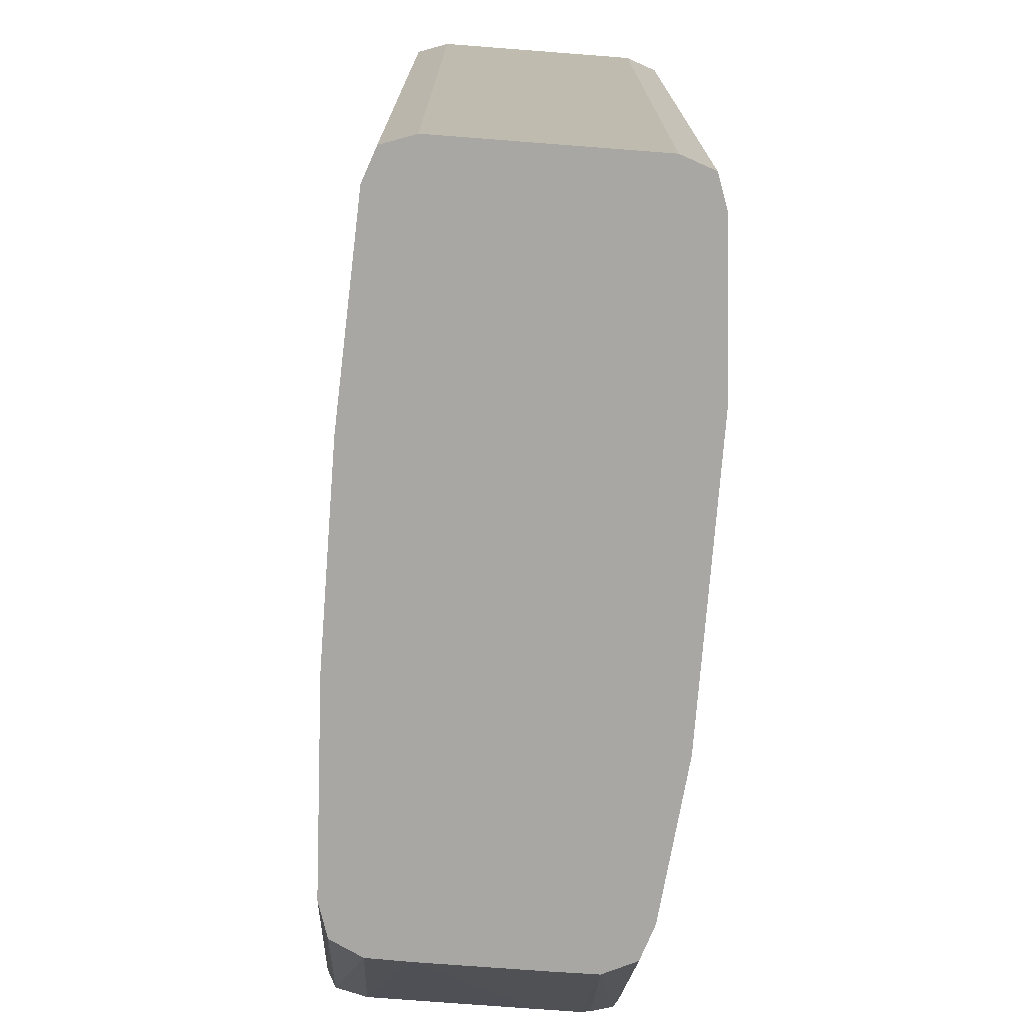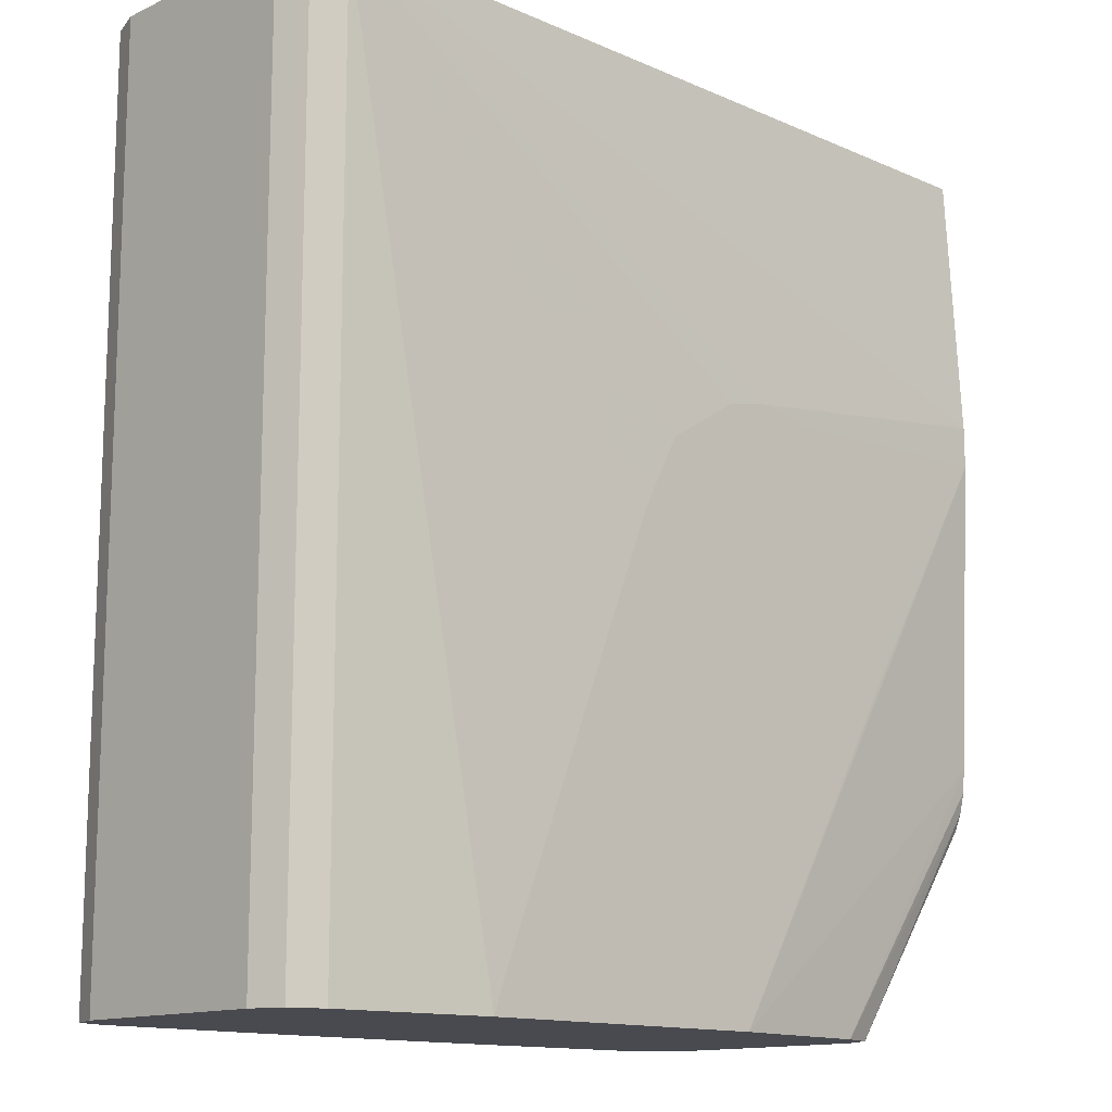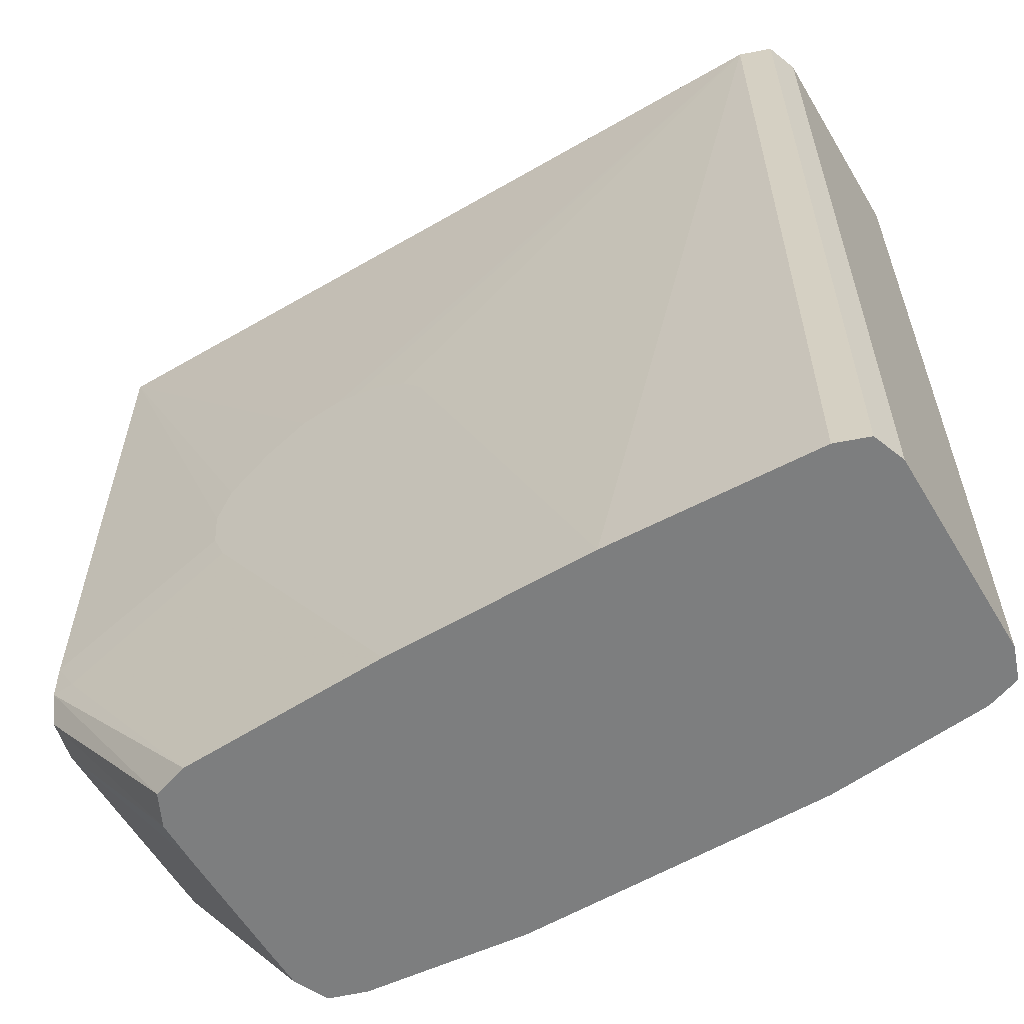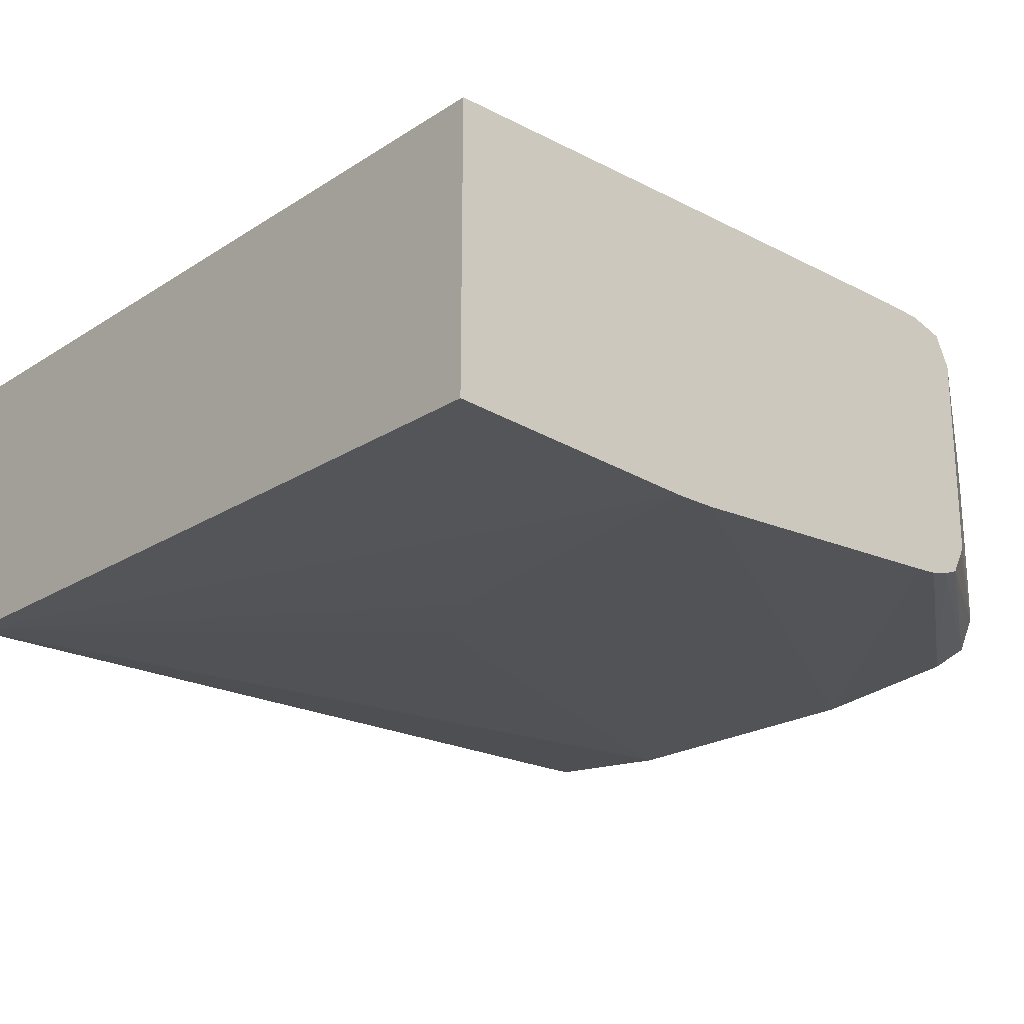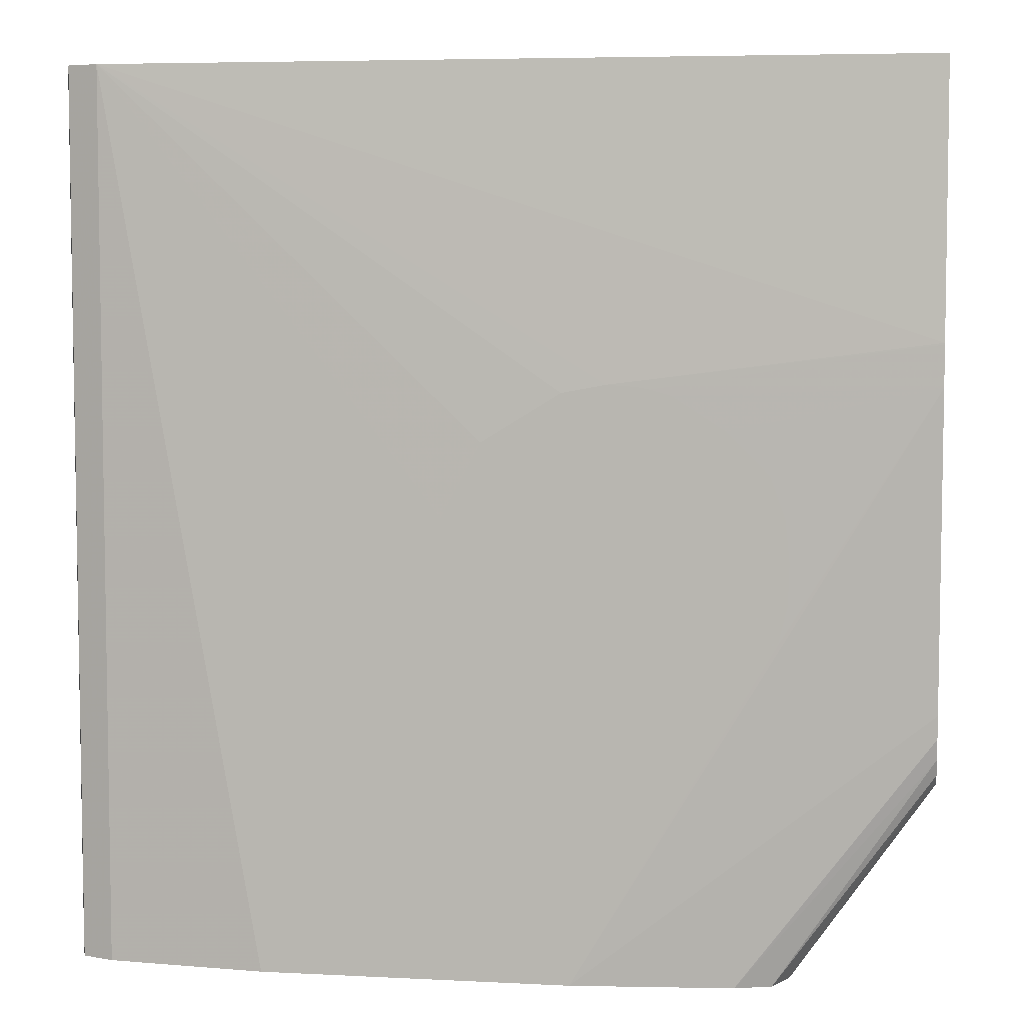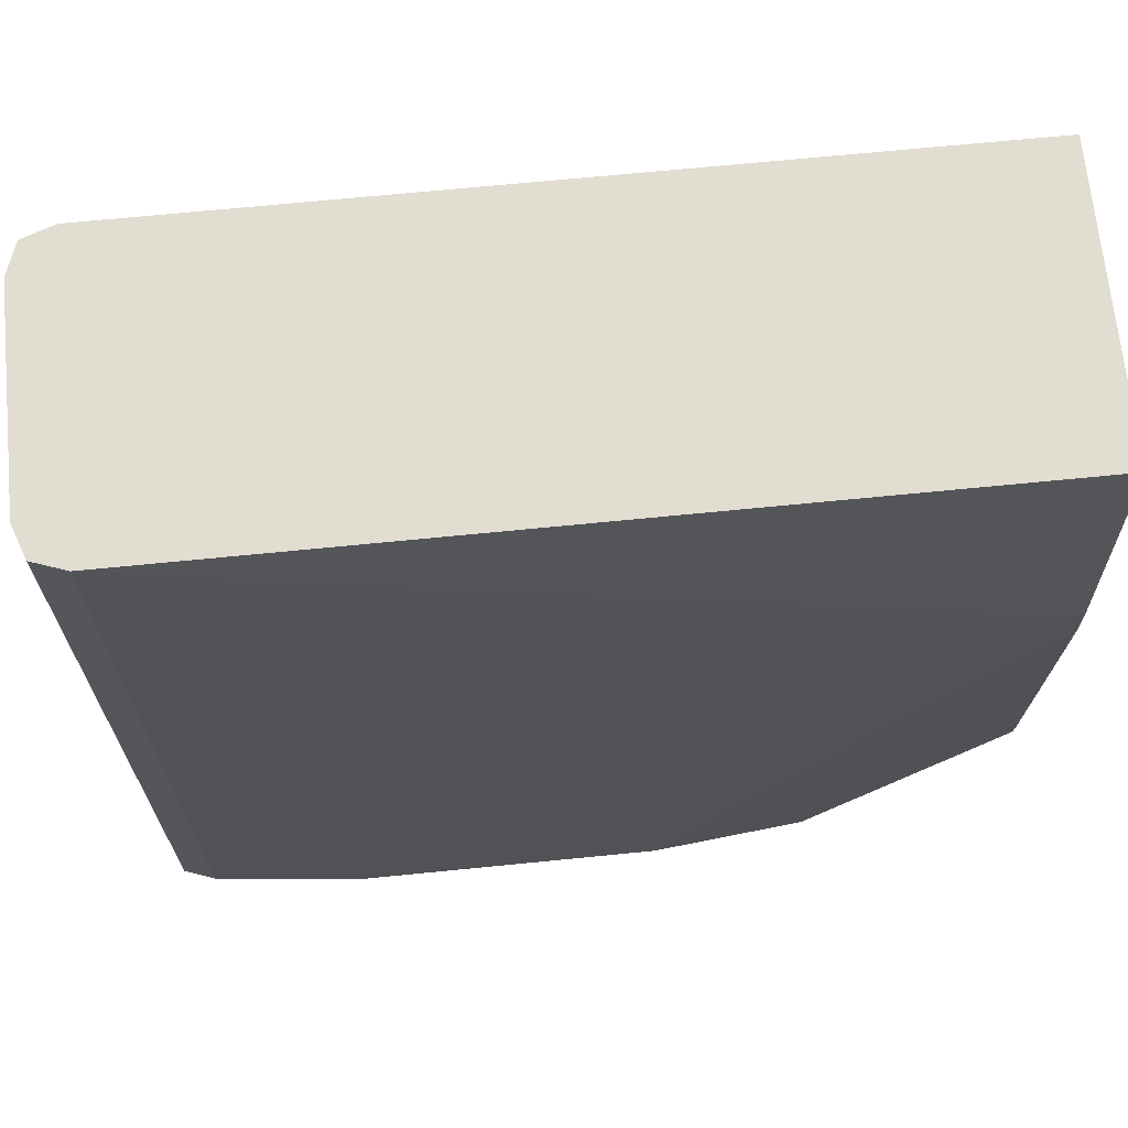
<metadata>
{"format":"obj","ext":"obj","renderer":"f3d","projection":"perspective","resolution":1024,"background":"white","views":[{"elev":-74.5,"azim":-94.4,"up":"+Z"},{"elev":-13.5,"azim":-44.4,"up":"+Z"},{"elev":-59.3,"azim":-149.2,"up":"+Z"},{"elev":-21.9,"azim":48.0,"up":"+Y"},{"elev":5.8,"azim":8.8,"up":"+Z"},{"elev":68.4,"azim":-5.7,"up":"+Z"}]}
</metadata>
<code>
v -0.001977 -0.01873 0.01144
v -0.004264 -0.01862 0.006247
v -0.004743 -0.01862 0.006752
v -0.005249 -0.01862 0.007096
v -0.005749 -0.01862 0.007172
v -0.01175 -0.01873 0.01144
v -0.001977 -0.02227 0.01144
v -0.001977 -0.01872 0.00848
v -0.004112 -0.01862 0.005756
v -0.006005 -0.01862 0.007112
v -0.01189 -0.01877 0.01144
v -0.006375 -0.01862 0.00698
v -0.006727 -0.01862 0.006732
v -0.006983 -0.01862 0.006387
v -0.009246 -0.01862 0.0007626
v -0.01175 -0.01873 0.0007616
v -0.01125 -0.02227 0.01144
v -0.001977 -0.02246 0.008254
v -0.001977 -0.01872 0.007753
v -0.004112 -0.01862 0.005712
v -0.01213 -0.01886 0.01144
v -0.01213 -0.01886 0.0007616
v -0.009246 -0.01862 0.0007616
v -0.01175 -0.02227 0.01144
v -0.005749 -0.02247 0.007762
v -0.001977 -0.02246 0.008234
v -0.001977 -0.01873 0.004256
v -0.00415 -0.01862 0.005216
v -0.01227 -0.01925 0.01144
v -0.01227 -0.01925 0.0007616
v -0.006759 -0.01862 0.0007616
v -0.007664 -0.02247 0.00621
v -0.007196 -0.02247 0.00709
v -0.006267 -0.02247 0.007664
v -0.01214 -0.02214 0.01144
v -0.01213 -0.02214 0.0007616
v -0.01175 -0.02227 0.0007616
v -0.009843 -0.02247 0.0007616
v -0.009711 -0.02247 0.00113
v -0.005421 -0.02247 0.007741
v -0.005249 -0.02247 0.007711
v -0.001977 -0.02246 0.007753
v -0.001977 -0.01874 0.003755
v -0.00225 -0.01873 0.003755
v -0.004313 -0.01862 0.004796
v -0.01227 -0.02175 0.01144
v -0.01227 -0.02175 0.0007616
v -0.00425 -0.01873 0.0007616
v -0.01219 -0.02199 0.01144
v -0.01214 -0.02213 0.0007616
v -0.01214 -0.02214 0.0007616
v -0.006156 -0.02247 0.0007616
v -0.005011 -0.02247 0.007643
v -0.004387 -0.02247 0.007246
v -0.004319 -0.02247 0.007182
v -0.003886 -0.02247 0.006744
v -0.00371 -0.02247 0.006254
v -0.003658 -0.02247 0.005763
v -0.003671 -0.02247 0.005354
v -0.003677 -0.02247 0.005261
v -0.003781 -0.02247 0.004827
v -0.00381 -0.02247 0.004772
v -0.001977 -0.02227 0.004029
v -0.001977 -0.01887 0.003312
v -0.003822 -0.01886 0.0007616
v -0.00425 -0.02227 0.0007616
v -0.001977 -0.02225 0.003755
v -0.001977 -0.01925 0.003128
v -0.003633 -0.01925 0.0007616
v -0.003818 -0.01887 0.0007616
v -0.004243 -0.02227 0.0007616
v -0.001977 -0.0222 0.00351
v -0.001977 -0.01941 0.003127
v -0.003624 -0.01975 0.0007616
v -0.00382 -0.02214 0.0007616
v -0.001977 -0.02212 0.003314
v -0.001977 -0.01975 0.003126
v -0.003624 -0.01976 0.0007616
v -0.001977 -0.02125 0.003124
v -0.003632 -0.02175 0.0007616
v -0.001977 -0.02186 0.003167
v -0.003626 -0.02125 0.0007616
v -0.001977 -0.02175 0.003127
f 1 2 3
f 1 3 4
f 1 4 5
f 1 5 6
f 1 6 11
f 1 11 21
f 1 21 29
f 1 29 46
f 1 46 49
f 1 49 35
f 1 35 24
f 1 24 17
f 1 17 7
f 1 7 18
f 1 18 26
f 1 26 42
f 1 42 63
f 1 63 67
f 1 67 72
f 1 72 76
f 1 76 81
f 1 81 83
f 1 83 79
f 1 79 77
f 1 77 73
f 1 73 68
f 1 68 64
f 1 64 43
f 1 43 27
f 1 27 19
f 1 19 8
f 1 8 9
f 1 9 2
f 2 9 20
f 2 20 28
f 2 28 45
f 2 45 31
f 2 31 23
f 2 23 15
f 2 15 14
f 2 14 13
f 2 13 12
f 2 12 10
f 2 10 5
f 2 5 4
f 2 4 3
f 5 10 6
f 6 10 12
f 6 12 13
f 6 13 14
f 6 14 15
f 6 15 23
f 6 23 16
f 6 16 11
f 7 17 18
f 8 19 20
f 8 20 9
f 11 16 22
f 11 22 21
f 16 23 31
f 16 31 48
f 16 48 65
f 16 65 70
f 16 70 69
f 16 69 74
f 16 74 78
f 16 78 82
f 16 82 80
f 16 80 75
f 16 75 71
f 16 71 66
f 16 66 52
f 16 52 38
f 16 38 37
f 16 37 36
f 16 36 51
f 16 51 50
f 16 50 47
f 16 47 30
f 16 30 22
f 17 24 18
f 18 25 26
f 18 24 25
f 19 27 20
f 20 27 28
f 21 22 30
f 21 30 29
f 24 32 33
f 24 33 34
f 24 34 25
f 24 35 36
f 24 36 37
f 24 37 38
f 24 38 39
f 24 39 32
f 25 34 33
f 25 33 32
f 25 32 39
f 25 39 38
f 25 38 52
f 25 52 62
f 25 62 61
f 25 61 60
f 25 60 59
f 25 59 58
f 25 58 57
f 25 57 56
f 25 56 55
f 25 55 54
f 25 54 53
f 25 53 41
f 25 41 40
f 25 40 26
f 26 40 41
f 26 41 42
f 27 43 44
f 27 44 45
f 27 45 28
f 29 30 47
f 29 47 46
f 31 45 44
f 31 44 48
f 35 49 50
f 35 50 51
f 35 51 36
f 41 53 42
f 42 53 54
f 42 54 55
f 42 55 56
f 42 56 57
f 42 57 58
f 42 58 59
f 42 59 60
f 42 60 61
f 42 61 62
f 42 62 52
f 42 52 63
f 43 64 65
f 43 65 48
f 43 48 44
f 46 47 49
f 47 50 49
f 52 66 63
f 63 66 67
f 64 68 69
f 64 69 70
f 64 70 65
f 66 71 67
f 67 71 72
f 68 73 74
f 68 74 69
f 71 75 72
f 72 75 76
f 73 77 74
f 74 77 79
f 74 79 78
f 75 80 76
f 76 80 81
f 78 79 82
f 79 83 82
f 80 82 83
f 80 83 81

</code>
